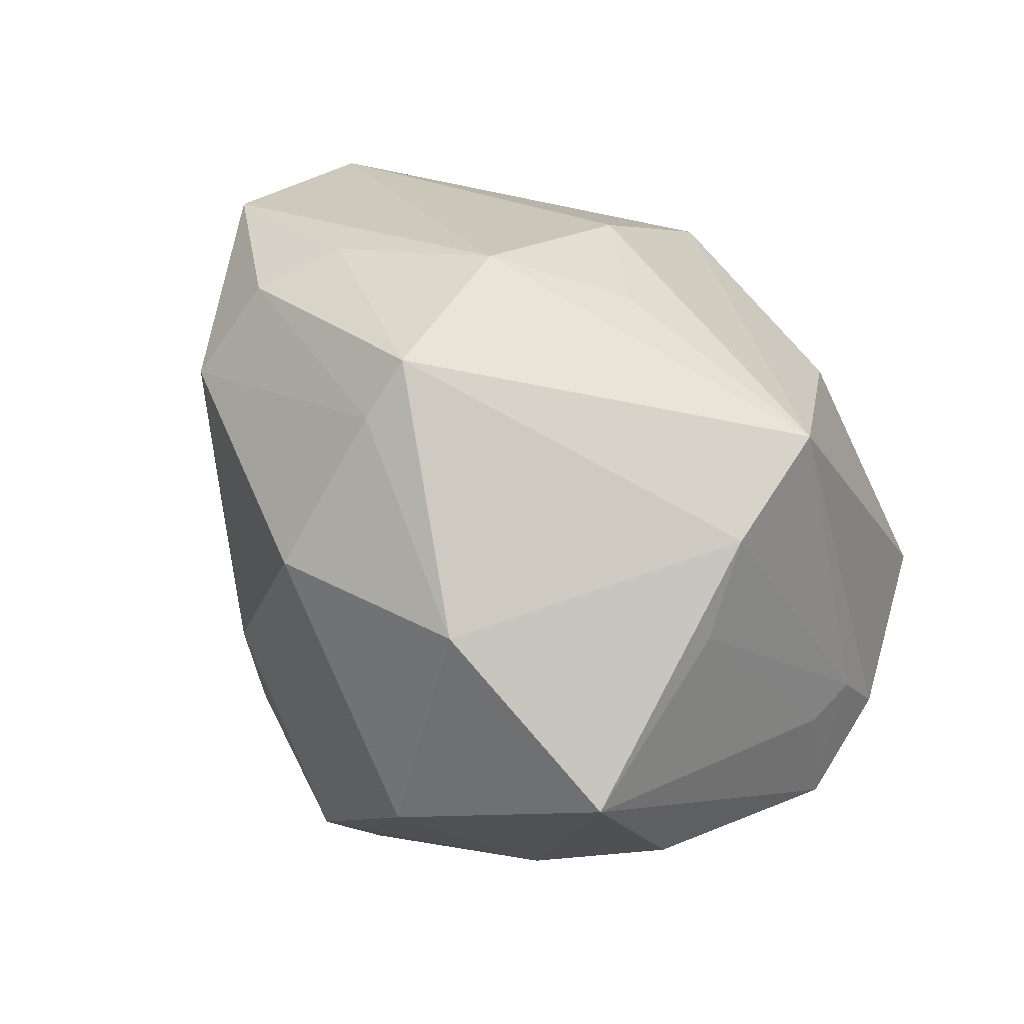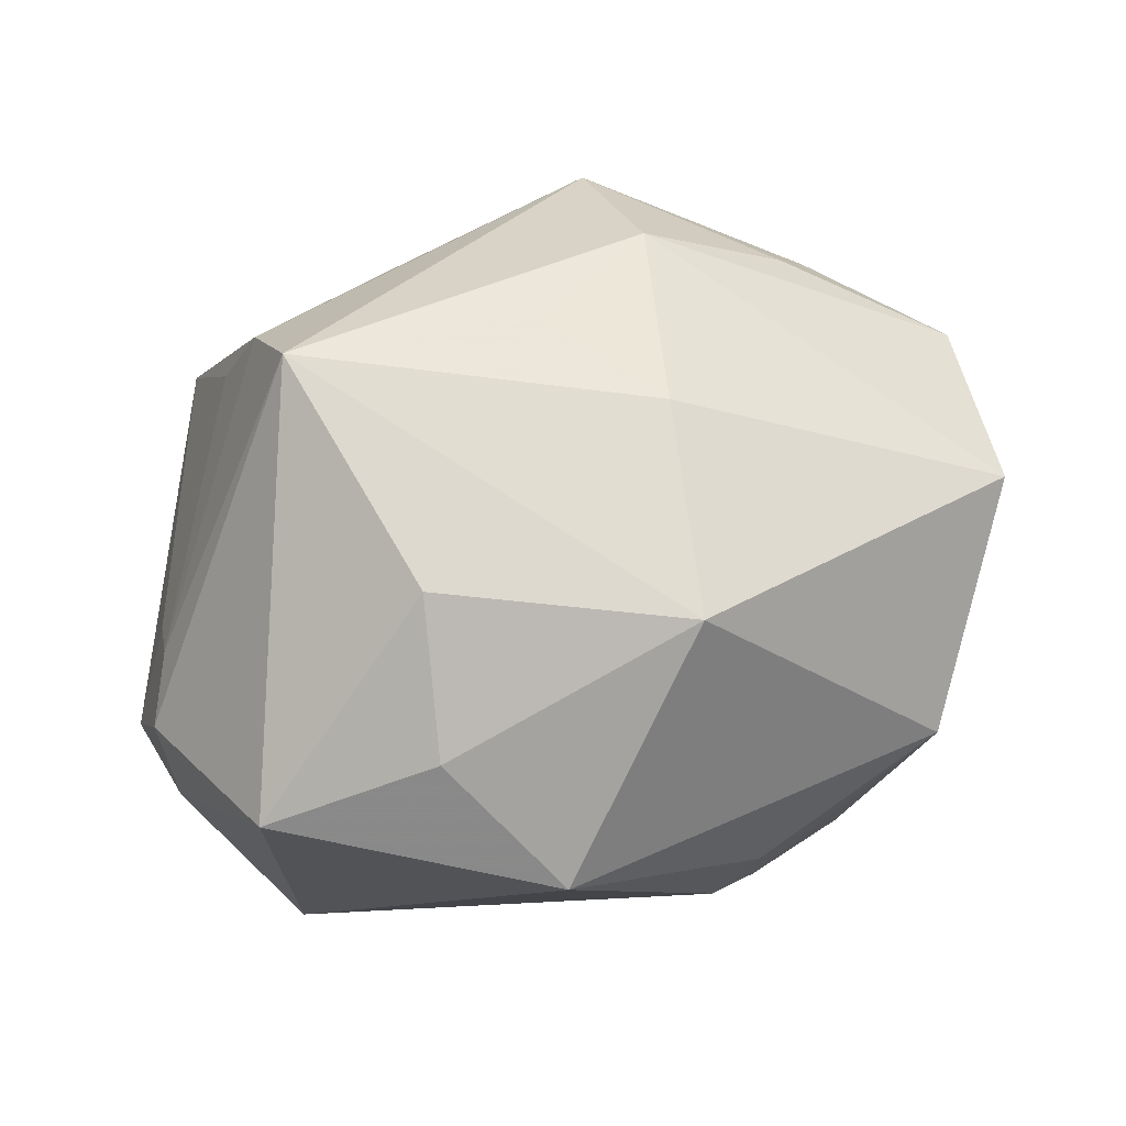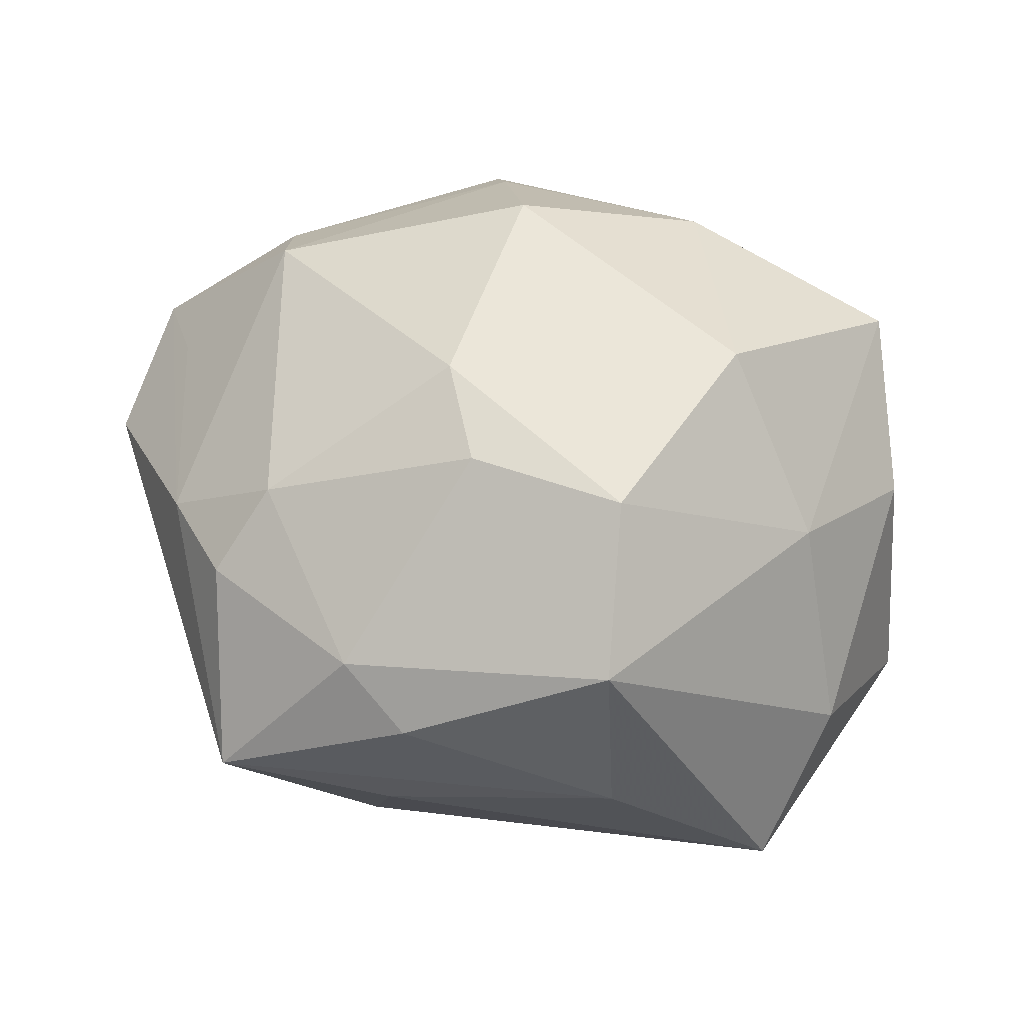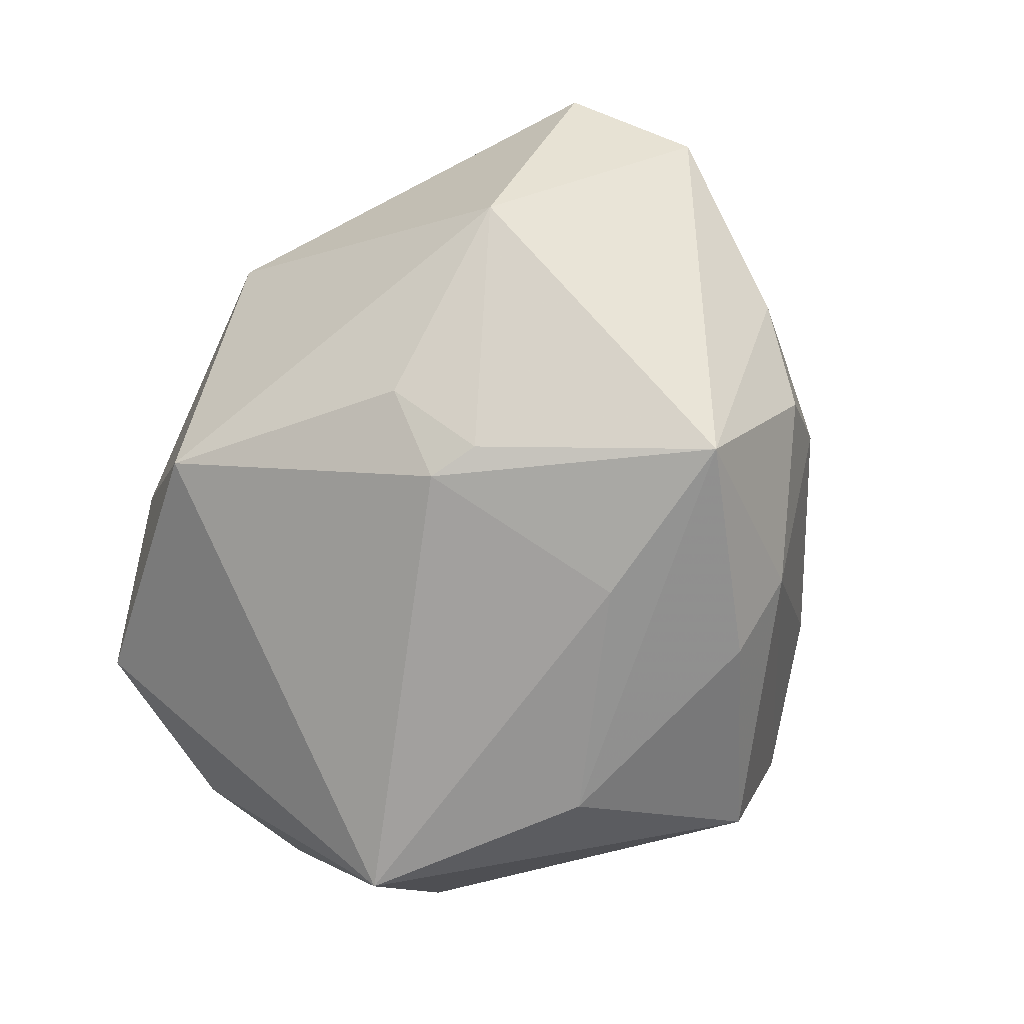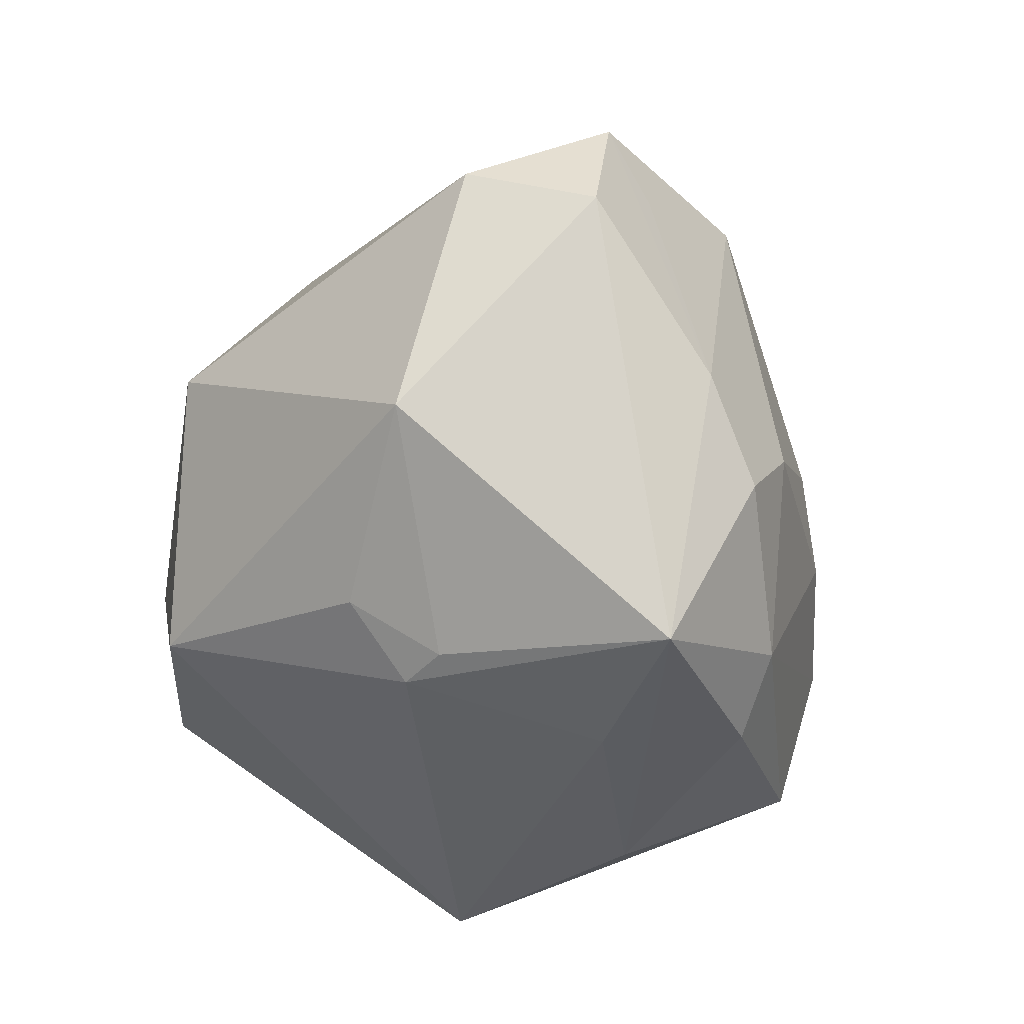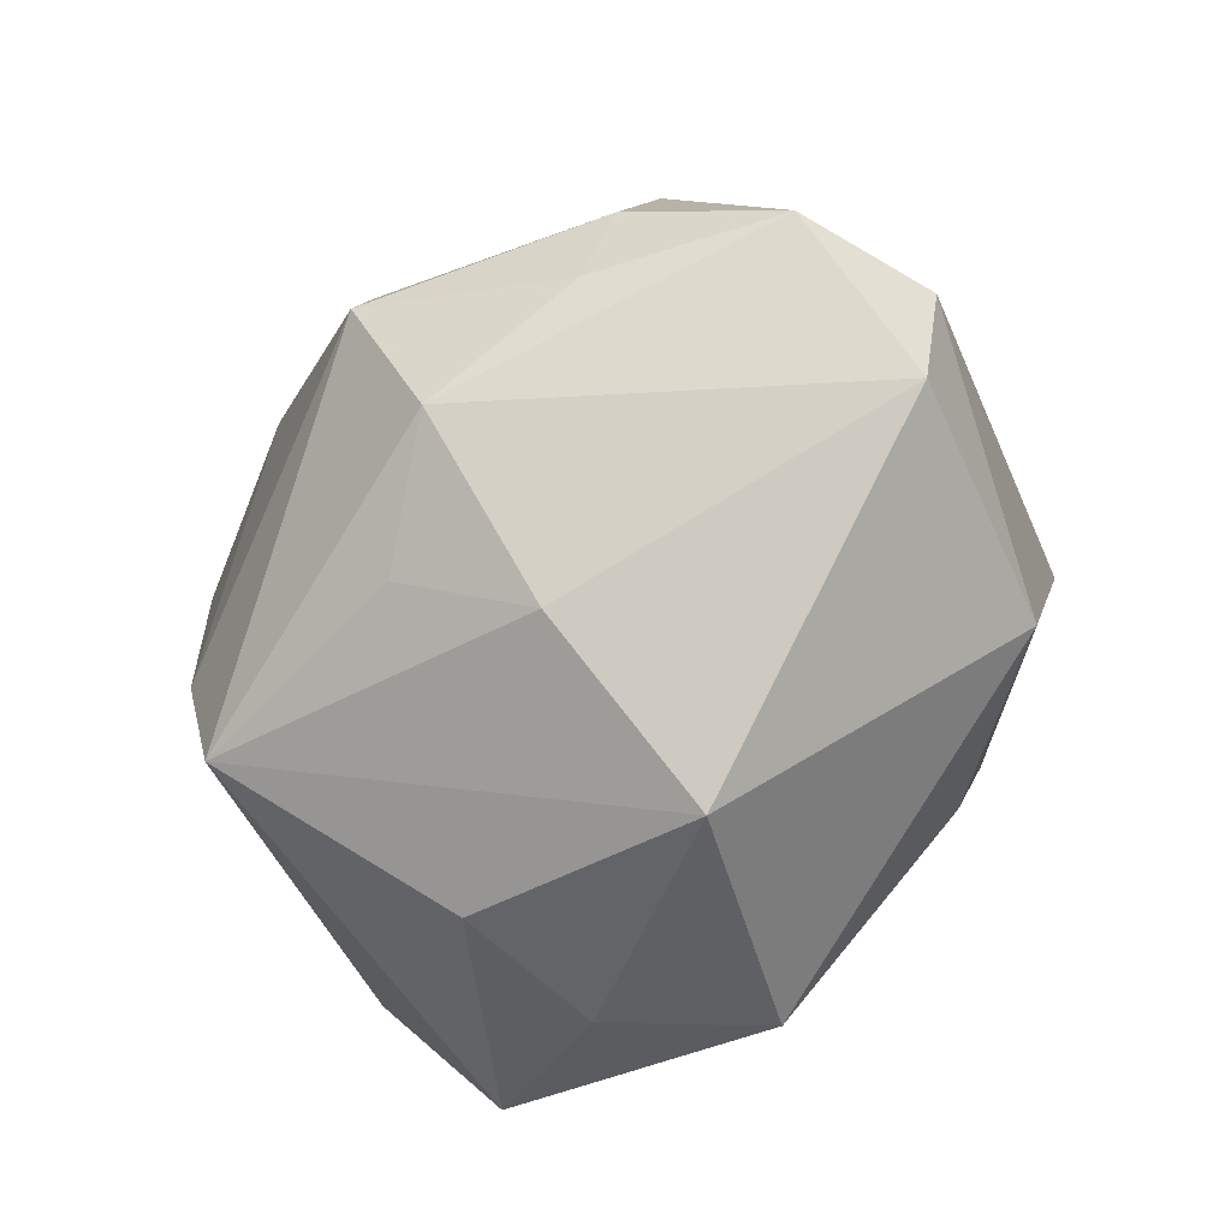
<metadata>
{"format":"obj","ext":"obj","renderer":"f3d","projection":"perspective","resolution":1024,"background":"white","views":[{"elev":73.9,"azim":50.6,"up":"+Y"},{"elev":-77.1,"azim":-167.2,"up":"+Z"},{"elev":71.9,"azim":13.4,"up":"+Z"},{"elev":-76.2,"azim":-113.9,"up":"+Y"},{"elev":-45.4,"azim":-99.6,"up":"+Y"},{"elev":-49.4,"azim":-127.4,"up":"+Z"}]}
</metadata>
<code>
v -0.01029 0.0339 0.01129
v -0.006136 -0.03294 0.008621
v 0.03117 0.0248 0.01696
v -0.02354 -0.009378 0.02402
v 0.02834 -0.0008452 0.02198
v 0.02742 -0.008575 -0.03146
v -0.005005 -0.02942 0.02277
v 0.03516 0.004531 -0.01382
v 0.02528 0.02656 -0.00132
v 0.01265 -0.02691 -0.01076
v -0.006346 0.02533 0.02501
v 0.01543 -0.02939 0.01524
v -0.01524 0.01885 -0.02347
v -0.004229 -0.004624 0.03278
v 0.01044 -0.005643 -0.03484
v -0.04451 0.001107 0.00138
v 0.03644 0.00893 0.0125
v -0.009082 -0.0308 -0.01088
v -0.02706 -0.01719 0.01964
v 0.01039 -0.006787 0.03603
v -0.01328 -0.03063 -0.008298
v -0.03273 -0.01835 -0.01544
v 0.01765 0.01203 0.03105
v 0.03742 -0.001699 -0.0161
v -0.0438 0.002879 -0.01099
v -0.03092 0.0234 0.009346
v -0.0142 -0.02613 -0.01704
v 0.008562 0.008993 -0.03285
v -0.005853 0.02727 -0.01737
v 0.04093 -0.003712 -0.005765
v -0.02961 0.01767 0.01853
v 0.01679 0.02981 -0.02091
v 0.03644 -0.008276 -0.01703
v -0.03888 0.008885 0.007994
v -0.01191 -0.02458 0.02448
v 0.01286 -0.02218 0.03177
v -0.03388 -0.009988 0.01426
v 0.02055 0.03042 -0.008956
v 0.03497 -0.01463 0.008476
v 0.03152 -0.02813 0.0005767
v 0.002393 -0.01936 -0.03351
v -0.01407 0.00187 -0.03493
v 0.0359 0.00568 -0.008511
v 0.01055 0.03076 0.01816
v -0.04271 0.01449 0.003351
v -0.02845 0.02534 0.000971
v -0.01622 0.03177 -0.008568
v -0.02265 -0.03407 0.01161
v -0.01174 0.03677 0.005578
v -0.008666 0.004572 0.03096
f 49 32 47
f 32 24 6
f 6 40 41
f 42 25 13
f 25 47 13
f 13 32 42
f 18 27 41
f 42 41 22
f 41 27 22
f 22 25 42
f 30 24 8
f 8 24 32
f 42 32 28
f 32 6 28
f 33 24 30
f 33 6 24
f 30 40 33
f 40 6 33
f 12 7 48
f 23 11 20
f 20 5 23
f 23 5 3
f 3 44 23
f 23 44 11
f 39 40 30
f 29 47 32
f 32 13 29
f 29 13 47
f 48 7 35
f 35 19 48
f 48 19 37
f 34 37 31
f 49 47 46
f 48 18 2
f 2 18 40
f 2 12 48
f 40 12 2
f 21 18 48
f 27 18 21
f 48 22 21
f 21 22 27
f 41 40 10
f 10 18 41
f 40 18 10
f 43 3 30
f 30 8 43
f 38 8 32
f 38 44 3
f 38 32 49
f 49 44 38
f 42 28 15
f 15 28 6
f 15 41 42
f 15 6 41
f 3 5 17
f 5 39 17
f 30 3 17
f 17 39 30
f 36 5 20
f 36 39 5
f 40 39 36
f 20 35 36
f 36 35 7
f 7 12 36
f 36 12 40
f 48 37 16
f 16 22 48
f 25 22 16
f 49 46 26
f 4 37 19
f 4 31 37
f 19 35 4
f 1 31 11
f 1 44 49
f 11 44 1
f 49 26 1
f 1 26 31
f 9 38 3
f 8 38 9
f 3 43 9
f 9 43 8
f 45 37 34
f 45 16 37
f 25 16 45
f 34 31 45
f 31 26 45
f 45 47 25
f 45 26 46
f 45 46 47
f 31 4 50
f 20 11 50
f 11 31 50
f 20 50 14
f 14 50 4
f 14 35 20
f 14 4 35

</code>
